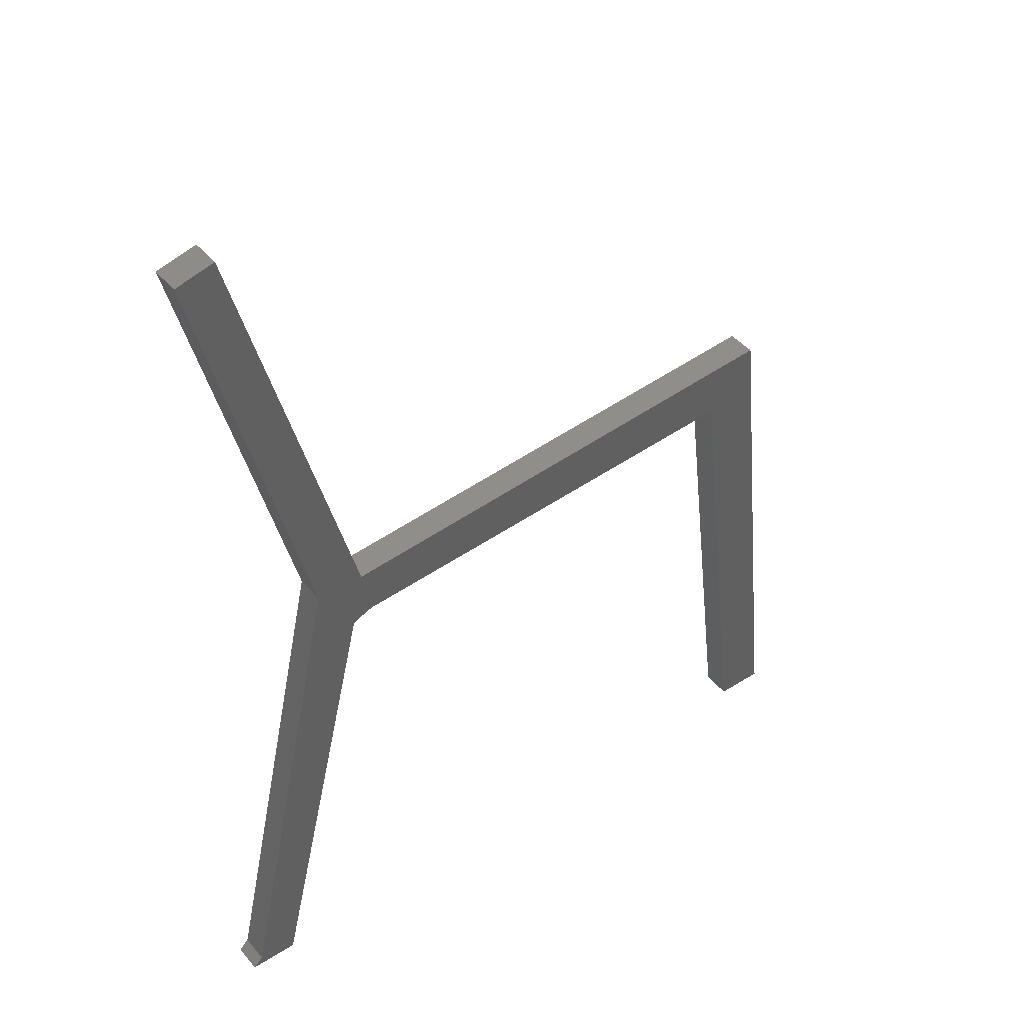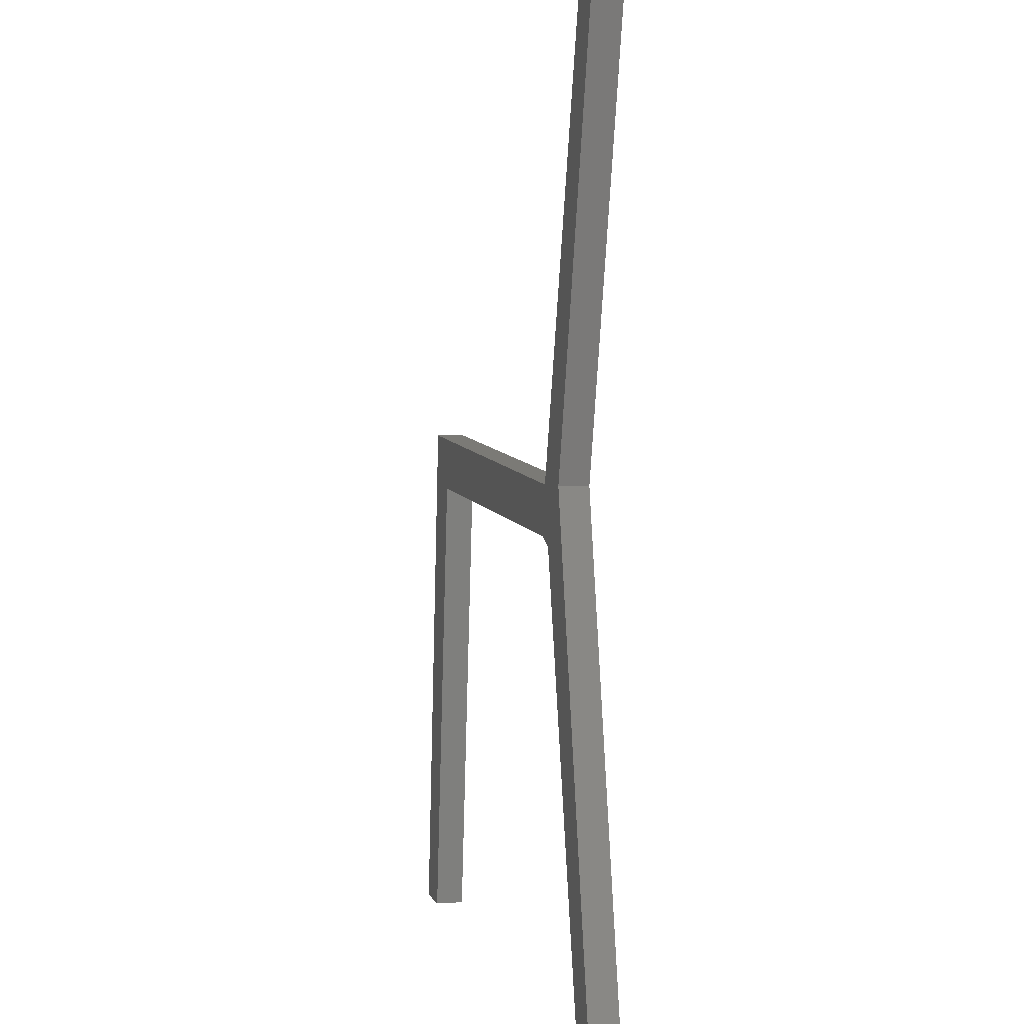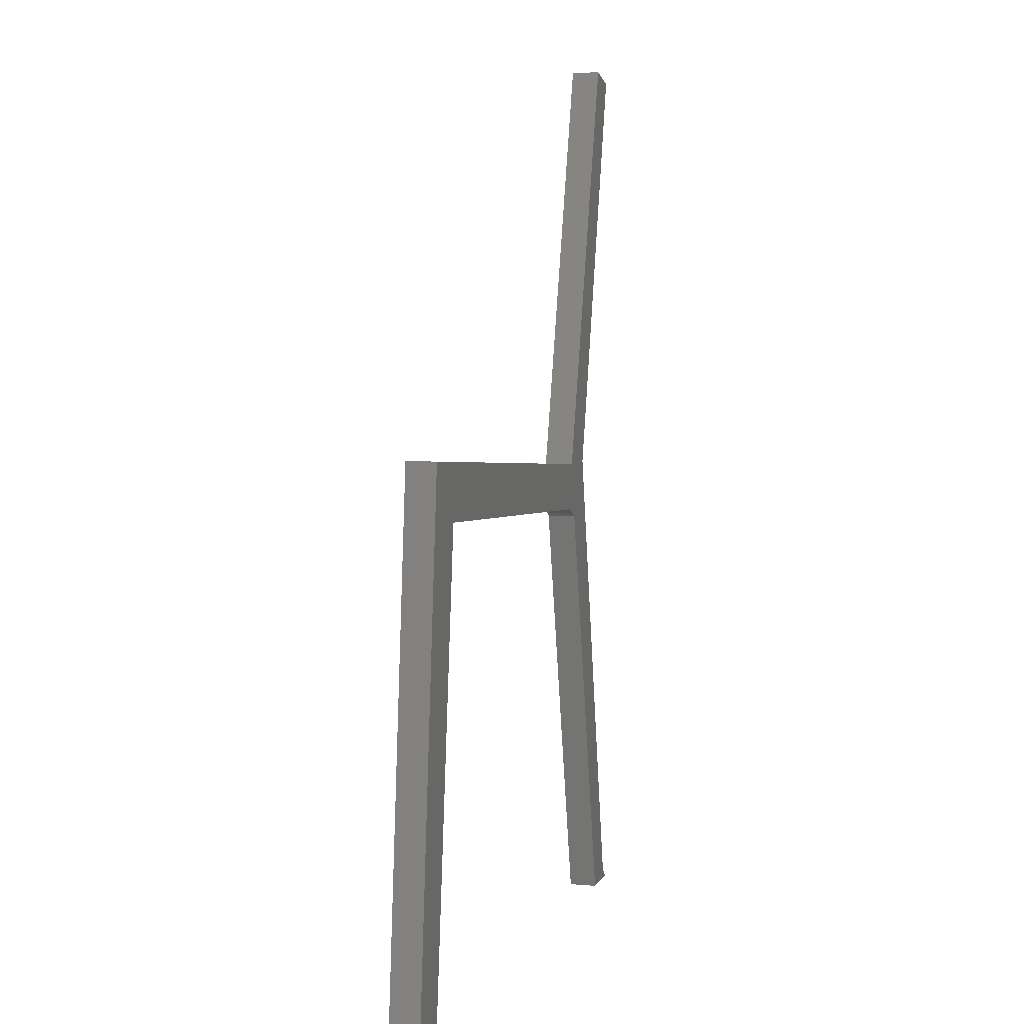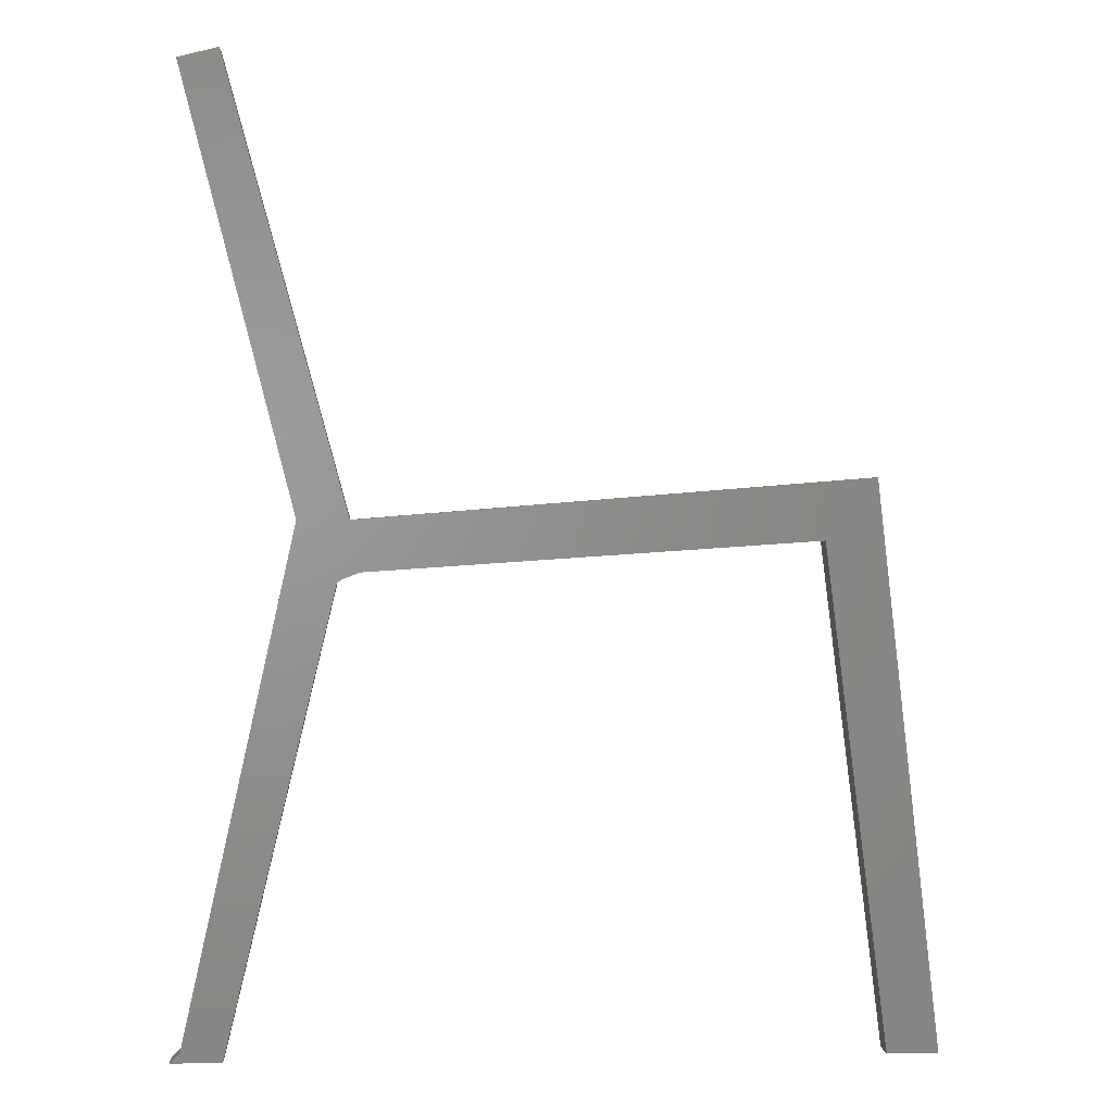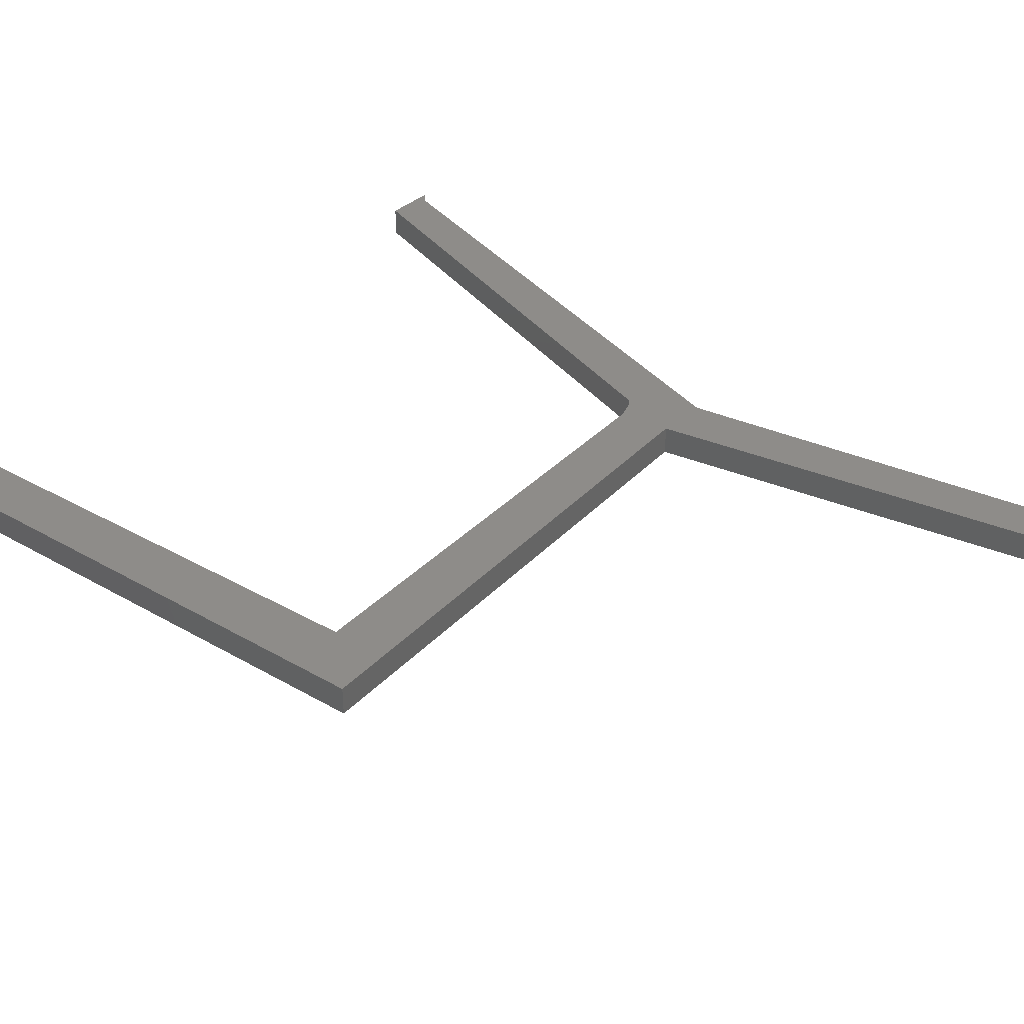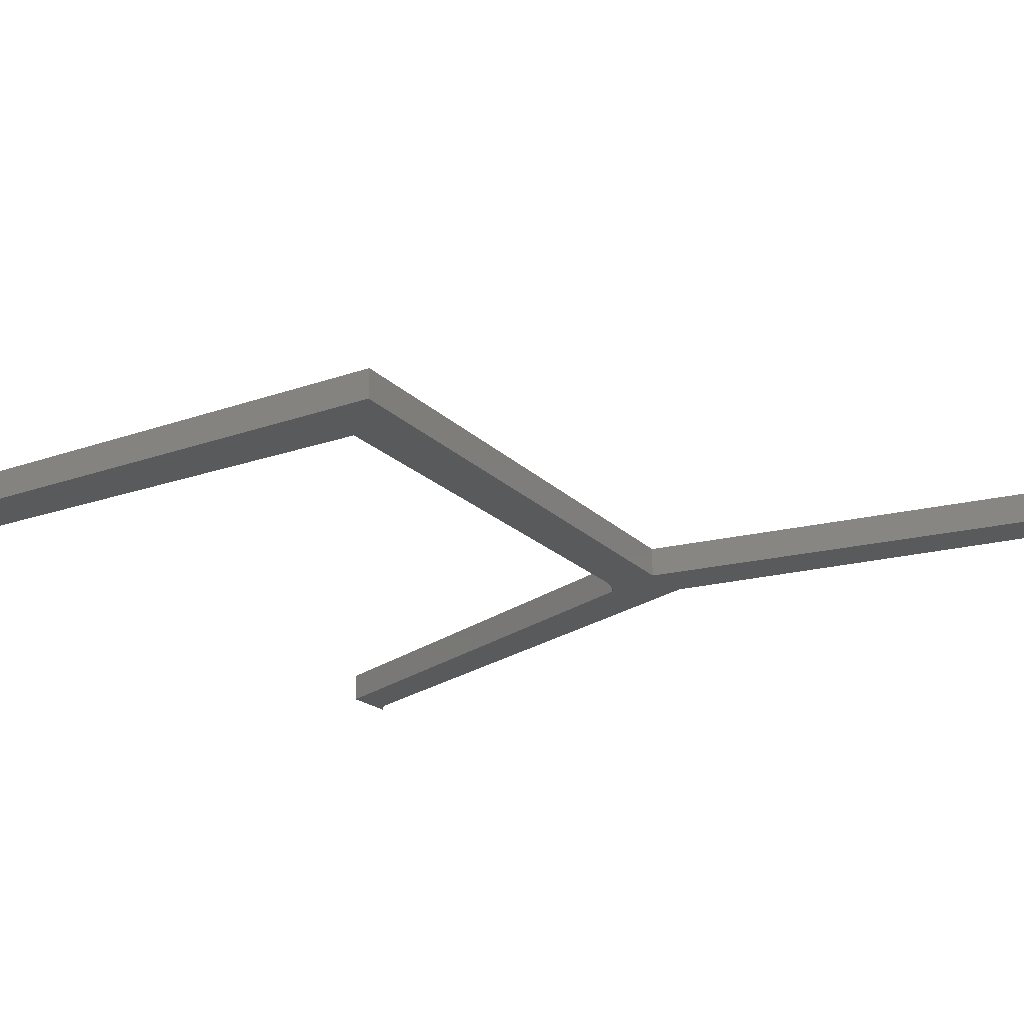
<metadata>
{"format":"stl","ext":"stl","renderer":"f3d","projection":"perspective","resolution":1024,"background":"white","views":[{"elev":43.7,"azim":143.3,"up":"+Z"},{"elev":2.7,"azim":76.5,"up":"+Z"},{"elev":5.7,"azim":-74.5,"up":"+Z"},{"elev":1.4,"azim":176.5,"up":"+Z"},{"elev":38.0,"azim":-47.4,"up":"+Y"},{"elev":-23.0,"azim":-52.7,"up":"+Y"}]}
</metadata>
<code>
# stl→obj: 28 verts, 52 faces
v -0.07943 -0.02344 0.3556
v -0.08295 -0.02344 0.3583
v -0.07943 5.016e-17 0.3556
v -0.08295 4.977e-17 0.3583
v -0.4444 -0.02344 0.3868
v -0.4444 9.641e-18 0.3868
v -0.09685 -0.02344 0.3637
v -0.09685 4.823e-17 0.3637
v 0.03717 6.311e-17 0.007895
v 0.005592 5.96e-17 -5.117e-18
v 0.04507 6.398e-17 -3.529e-17
v -0.04967 5.347e-17 0.4026
v -0.08914 4.908e-17 0.4026
v 0.005592 5.96e-17 0.75
v 0.03717 6.311e-17 0.7421
v -0.4839 5.259e-18 0.4342
v -0.4918 4.382e-18 -2.417e-18
v -0.5312 0 0
v 0.005592 -0.02344 -5.117e-18
v 0.03717 -0.02344 0.007895
v 0.04507 -0.02344 -3.529e-17
v -0.04967 -0.02344 0.4026
v 0.03717 -0.02344 0.7421
v 0.005592 -0.02344 0.75
v -0.08914 -0.02344 0.4026
v -0.5312 -0.02344 0
v -0.4918 -0.02344 -2.417e-18
v -0.4839 -0.02344 0.4342
f 1 2 3
f 3 2 4
f 5 6 7
f 7 6 8
f 3 9 10
f 9 11 10
f 12 9 3
f 12 3 4
f 12 4 8
f 12 8 6
f 12 6 13
f 12 13 14
f 12 14 15
f 13 6 16
f 16 6 17
f 16 17 18
f 19 20 1
f 19 21 20
f 22 23 24
f 22 24 25
f 22 25 5
f 22 5 7
f 22 7 2
f 22 2 1
f 22 1 20
f 26 27 28
f 28 27 5
f 28 5 25
f 8 4 7
f 7 4 2
f 1 3 19
f 19 3 10
f 28 16 26
f 26 16 18
f 25 13 28
f 28 13 16
f 24 14 25
f 25 14 13
f 23 15 24
f 24 15 14
f 22 12 23
f 23 12 15
f 20 9 22
f 22 9 12
f 11 9 21
f 21 9 20
f 19 10 21
f 21 10 11
f 27 17 5
f 5 17 6
f 26 18 27
f 27 18 17

</code>
